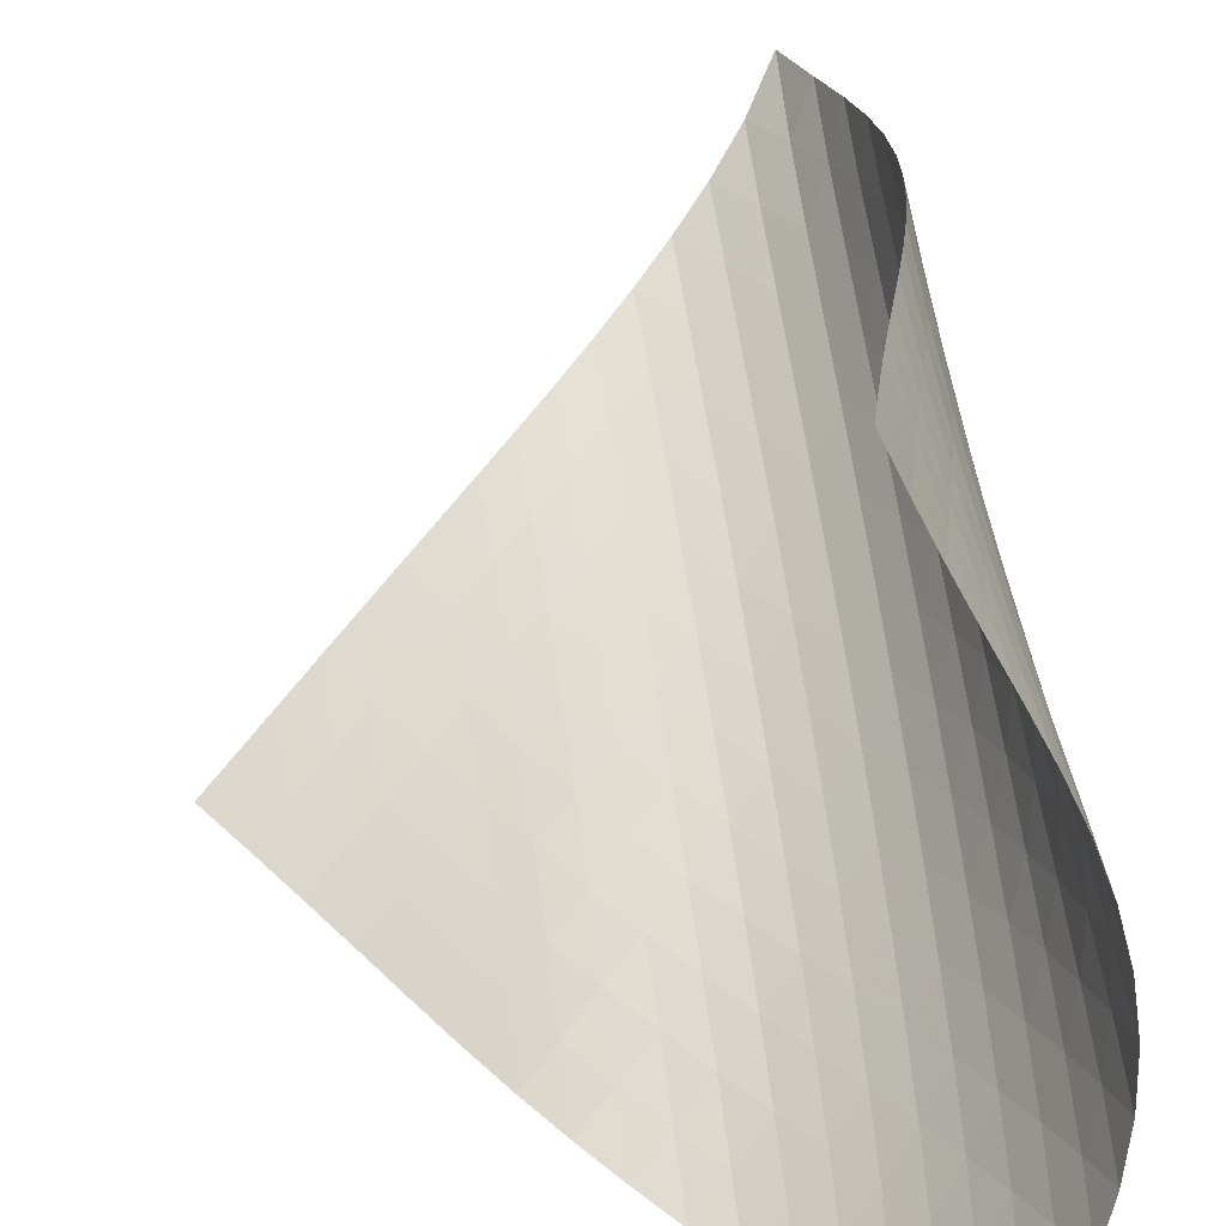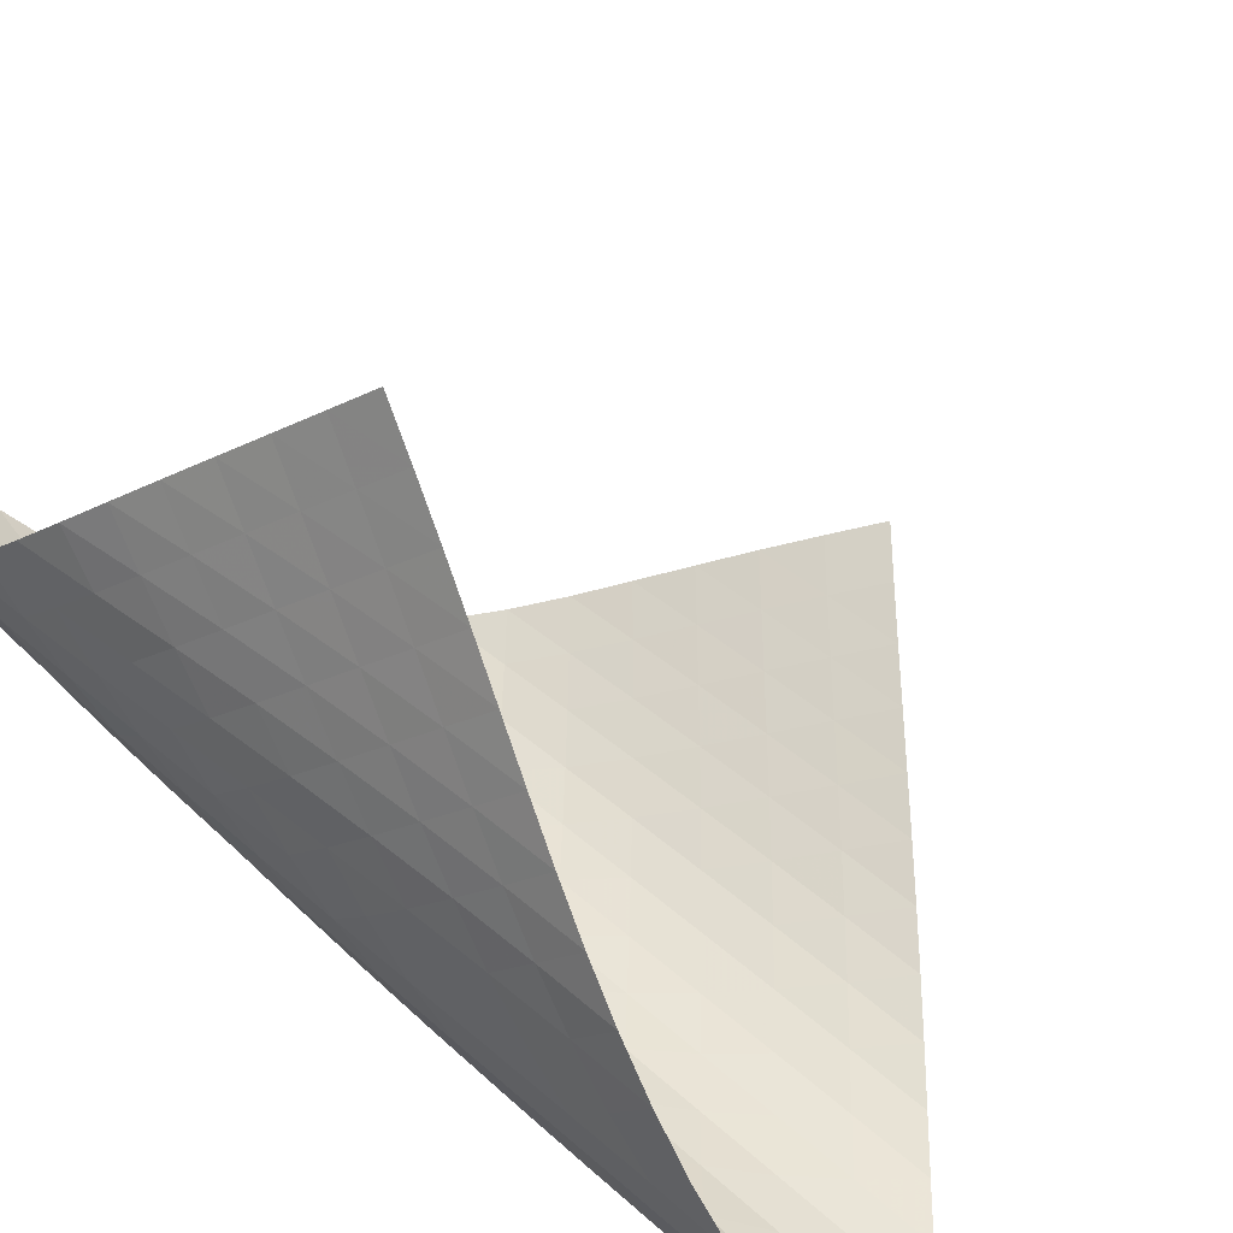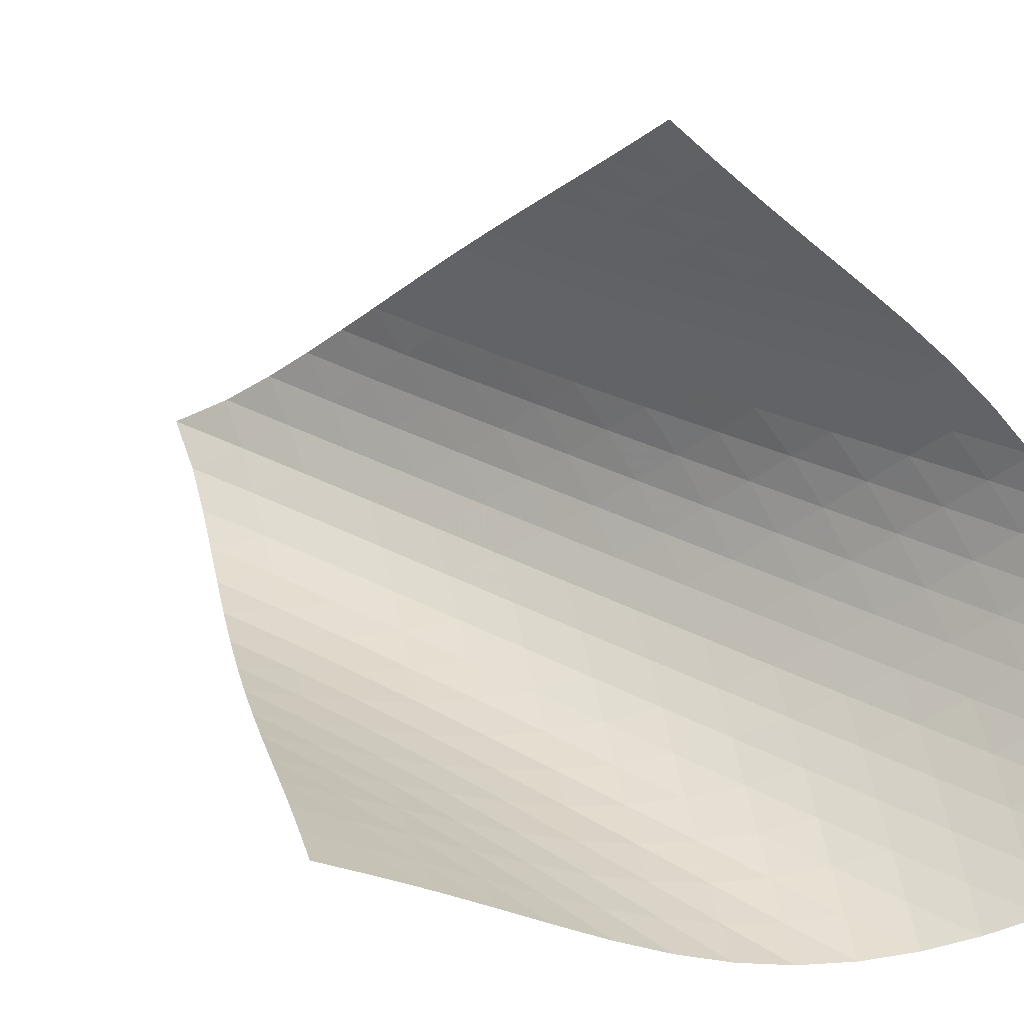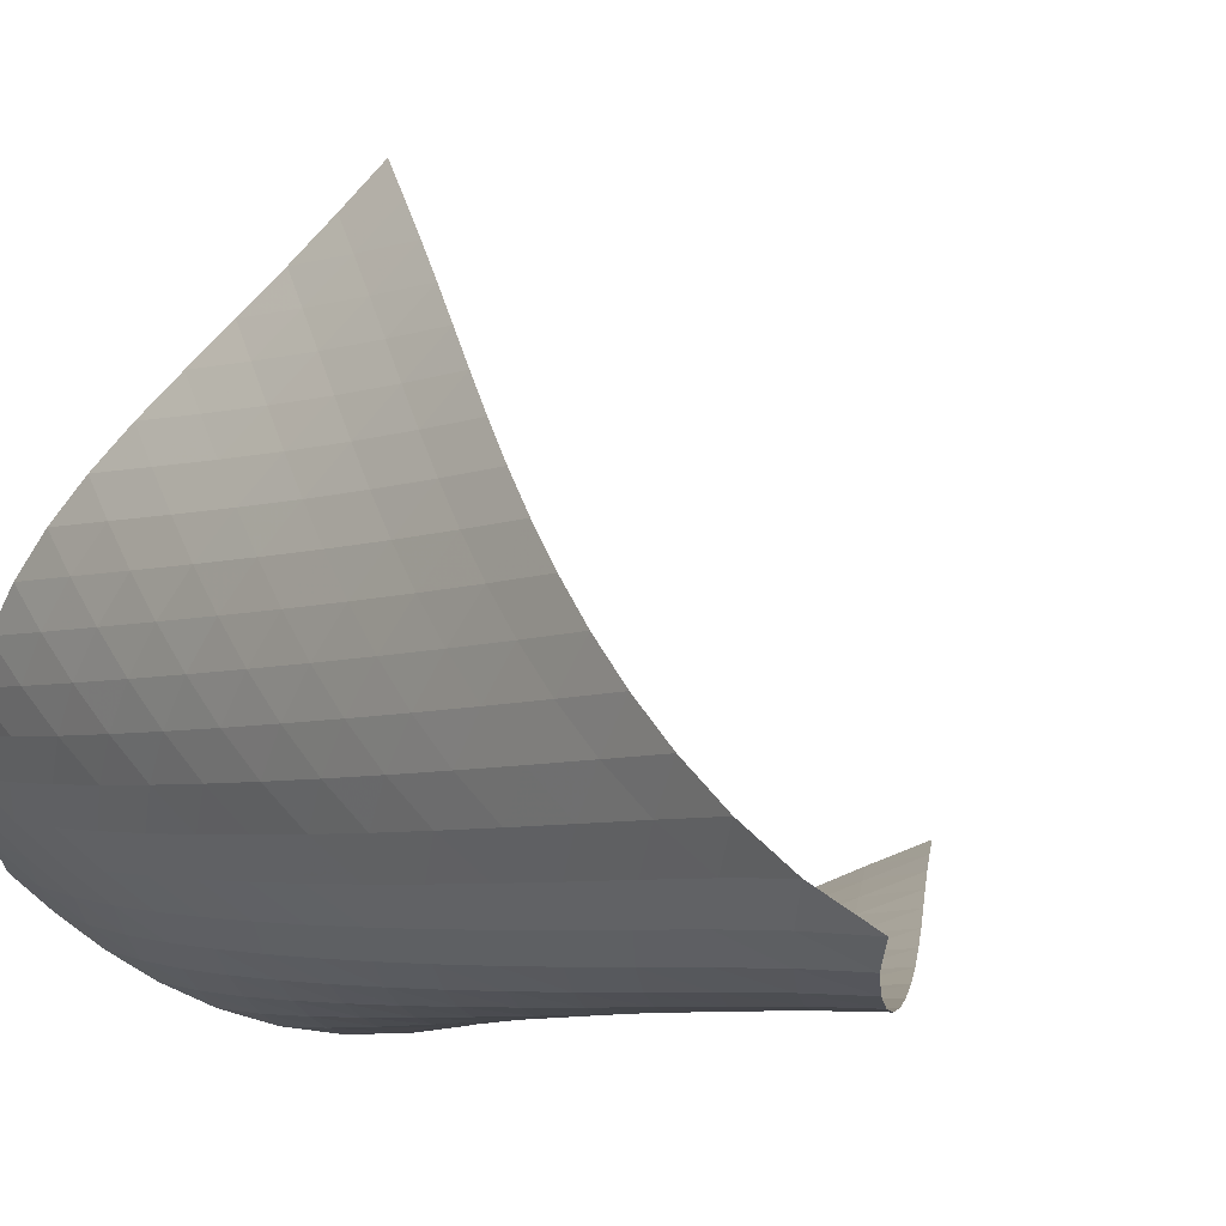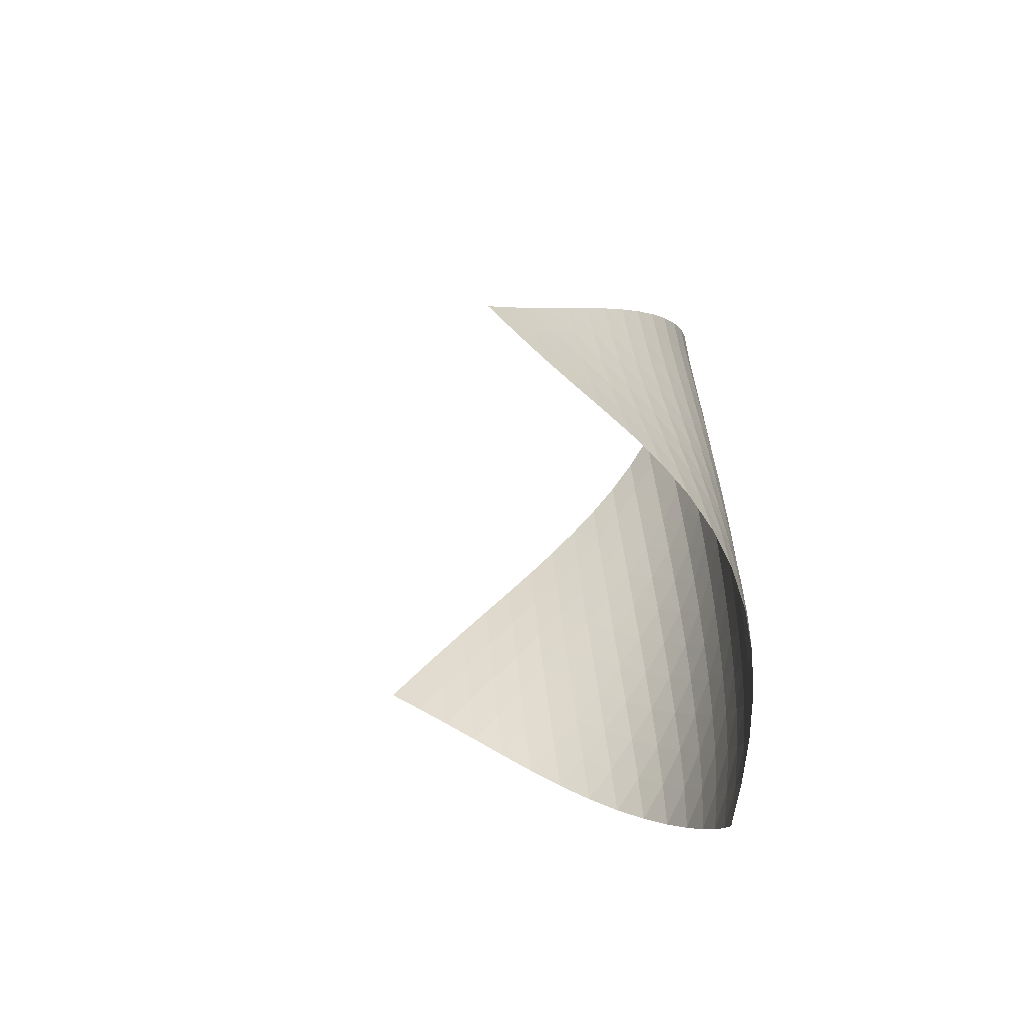
<metadata>
{"format":"obj","ext":"obj","renderer":"f3d","projection":"perspective","resolution":1024,"background":"white","views":[{"elev":64.5,"azim":-7.0,"up":"+Z"},{"elev":49.4,"azim":138.7,"up":"+Z"},{"elev":30.9,"azim":-52.3,"up":"+Z"},{"elev":-2.5,"azim":146.5,"up":"+Z"},{"elev":-56.0,"azim":32.4,"up":"+Y"}]}
</metadata>
<code>
v -6.504 -0.04901 6.504
v -7.205 -10.1 14.85
v -14.85 -10.1 7.205
v -6.747 -18.92 6.747
v -14.31 -9.448 7.038
v -13.76 -8.796 6.861
v -13.22 -8.141 6.672
v -12.68 -7.486 6.476
v -12.14 -6.831 6.279
v -11.6 -6.177 6.091
v -11.05 -5.524 5.922
v -10.48 -4.87 5.781
v -9.909 -4.216 5.679
v -9.326 -3.56 5.627
v -8.737 -2.9 5.635
v -8.149 -2.234 5.716
v -7.569 -1.555 5.88
v -7.013 -0.848 6.139
v -6.139 -0.848 7.013
v -5.88 -1.555 7.569
v -5.716 -2.234 8.149
v -5.635 -2.9 8.737
v -5.627 -3.56 9.326
v -5.679 -4.216 9.909
v -5.781 -4.87 10.48
v -5.922 -5.524 11.05
v -6.091 -6.177 11.6
v -6.279 -6.831 12.14
v -6.476 -7.486 12.68
v -6.672 -8.141 13.22
v -6.861 -8.796 13.76
v -7.038 -9.448 14.31
v -6.885 -10.66 14.28
v -6.552 -11.23 13.71
v -6.201 -11.79 13.15
v -5.842 -12.35 12.6
v -5.494 -12.91 12.03
v -5.185 -13.47 11.45
v -4.943 -14.05 10.85
v -4.797 -14.63 10.24
v -4.765 -15.23 9.623
v -4.858 -15.85 9.026
v -5.073 -16.46 8.469
v -5.392 -17.08 7.965
v -5.791 -17.7 7.515
v -6.248 -18.31 7.113
v -7.113 -18.31 6.248
v -7.515 -17.7 5.791
v -7.965 -17.08 5.392
v -8.469 -16.46 5.073
v -9.026 -15.85 4.858
v -9.623 -15.23 4.765
v -10.24 -14.63 4.797
v -10.85 -14.05 4.943
v -11.45 -13.47 5.185
v -12.03 -12.91 5.494
v -12.6 -12.35 5.842
v -13.15 -11.79 6.201
v -13.71 -11.23 6.552
v -14.28 -10.66 6.885
v -6.514 -1.487 6.514
v -6.991 -2.158 6.132
v -7.529 -2.824 5.859
v -8.099 -3.485 5.684
v -8.684 -4.141 5.596
v -9.272 -4.796 5.581
v -9.855 -5.448 5.626
v -10.43 -6.099 5.721
v -11 -6.751 5.852
v -11.55 -7.402 6.011
v -12.1 -8.055 6.186
v -12.64 -8.709 6.368
v -13.19 -9.362 6.547
v -13.73 -10.01 6.72
v -6.132 -2.158 6.991
v -6.49 -2.79 6.49
v -6.951 -3.435 6.095
v -7.482 -4.084 5.812
v -8.05 -4.733 5.63
v -8.634 -5.382 5.535
v -9.223 -6.03 5.513
v -9.808 -6.678 5.551
v -10.38 -7.326 5.636
v -10.95 -7.975 5.757
v -11.51 -8.625 5.903
v -12.06 -9.276 6.063
v -12.61 -9.927 6.228
v -13.16 -10.58 6.391
v -5.859 -2.824 7.529
v -6.095 -3.435 6.951
v -6.45 -4.062 6.45
v -6.908 -4.697 6.051
v -7.436 -5.337 5.76
v -8.003 -5.978 5.569
v -8.588 -6.621 5.464
v -9.179 -7.263 5.431
v -9.767 -7.906 5.456
v -10.35 -8.551 5.527
v -10.92 -9.196 5.633
v -11.48 -9.843 5.762
v -12.04 -10.49 5.903
v -12.6 -11.14 6.05
v -5.684 -3.485 8.099
v -5.812 -4.084 7.482
v -6.051 -4.697 6.908
v -6.41 -5.321 6.41
v -6.869 -5.951 6.01
v -7.395 -6.585 5.712
v -7.961 -7.221 5.509
v -8.547 -7.857 5.39
v -9.14 -8.494 5.34
v -9.731 -9.132 5.346
v -10.32 -9.772 5.398
v -10.9 -10.41 5.482
v -11.47 -11.06 5.588
v -12.03 -11.7 5.709
v -5.596 -4.141 8.684
v -5.63 -4.733 8.05
v -5.76 -5.337 7.436
v -6.01 -5.951 6.869
v -6.377 -6.574 6.377
v -6.836 -7.201 5.976
v -7.361 -7.83 5.671
v -7.925 -8.461 5.455
v -8.511 -9.091 5.317
v -9.105 -9.723 5.245
v -9.701 -10.36 5.227
v -10.29 -10.99 5.252
v -10.88 -11.63 5.309
v -11.46 -12.27 5.39
v -5.581 -4.796 9.272
v -5.535 -5.382 8.634
v -5.569 -5.978 8.003
v -5.712 -6.585 7.395
v -5.976 -7.201 6.836
v -6.351 -7.823 6.351
v -6.812 -8.447 5.951
v -7.334 -9.073 5.639
v -7.896 -9.699 5.407
v -8.48 -10.32 5.248
v -9.076 -10.95 5.15
v -9.676 -11.58 5.103
v -10.27 -12.21 5.096
v -10.87 -12.84 5.124
v -5.626 -5.448 9.855
v -5.513 -6.03 9.223
v -5.464 -6.621 8.588
v -5.509 -7.221 7.961
v -5.671 -7.83 7.361
v -5.951 -8.447 6.812
v -6.334 -9.069 6.334
v -6.796 -9.691 5.935
v -7.317 -10.31 5.615
v -7.875 -10.94 5.368
v -8.457 -11.56 5.185
v -9.052 -12.18 5.058
v -9.653 -12.8 4.977
v -10.26 -13.42 4.938
v -5.721 -6.099 10.43
v -5.551 -6.678 9.808
v -5.431 -7.263 9.179
v -5.39 -7.857 8.547
v -5.455 -8.461 7.925
v -5.639 -9.073 7.334
v -5.935 -9.691 6.796
v -6.326 -10.31 6.326
v -6.791 -10.93 5.928
v -7.309 -11.55 5.601
v -7.863 -12.17 5.337
v -8.441 -12.79 5.129
v -9.033 -13.4 4.97
v -9.635 -14.02 4.858
v -5.852 -6.751 11
v -5.636 -7.326 10.38
v -5.456 -7.906 9.767
v -5.34 -8.494 9.14
v -5.317 -9.091 8.511
v -5.407 -9.699 7.896
v -5.615 -10.31 7.317
v -5.928 -10.93 6.791
v -6.329 -11.55 6.329
v -6.797 -12.17 5.933
v -7.312 -12.79 5.598
v -7.861 -13.4 5.316
v -8.433 -14.01 5.084
v -9.022 -14.62 4.897
v -6.011 -7.402 11.55
v -5.757 -7.975 10.95
v -5.527 -8.551 10.35
v -5.346 -9.132 9.731
v -5.245 -9.723 9.105
v -5.248 -10.32 8.48
v -5.368 -10.94 7.875
v -5.601 -11.55 7.309
v -5.933 -12.17 6.797
v -6.344 -12.79 6.344
v -6.814 -13.41 5.95
v -7.327 -14.02 5.607
v -7.871 -14.63 5.311
v -8.438 -15.24 5.059
v -6.186 -8.055 12.1
v -5.903 -8.625 11.51
v -5.633 -9.196 10.92
v -5.398 -9.772 10.32
v -5.227 -10.36 9.701
v -5.15 -10.95 9.076
v -5.185 -11.56 8.457
v -5.337 -12.17 7.863
v -5.598 -12.79 7.312
v -5.95 -13.41 6.814
v -6.373 -14.03 6.373
v -6.847 -14.64 5.982
v -7.36 -15.25 5.636
v -7.901 -15.86 5.332
v -6.368 -8.709 12.64
v -6.063 -9.276 12.06
v -5.762 -9.843 11.48
v -5.482 -10.41 10.9
v -5.252 -10.99 10.29
v -5.103 -11.58 9.676
v -5.058 -12.18 9.052
v -5.129 -12.79 8.441
v -5.316 -13.4 7.861
v -5.607 -14.02 7.327
v -5.982 -14.64 6.847
v -6.419 -15.26 6.419
v -6.902 -15.87 6.037
v -7.419 -16.48 5.695
v -6.547 -9.362 13.19
v -6.228 -9.927 12.61
v -5.903 -10.49 12.04
v -5.588 -11.06 11.47
v -5.309 -11.63 10.88
v -5.096 -12.21 10.27
v -4.977 -12.8 9.653
v -4.97 -13.4 9.033
v -5.084 -14.01 8.433
v -5.311 -14.63 7.871
v -5.636 -15.25 7.36
v -6.037 -15.87 6.902
v -6.493 -16.49 6.493
v -6.989 -17.1 6.125
v -6.72 -10.01 13.73
v -6.391 -10.58 13.16
v -6.05 -11.14 12.6
v -5.709 -11.7 12.03
v -5.39 -12.27 11.46
v -5.124 -12.84 10.87
v -4.938 -13.42 10.26
v -4.858 -14.02 9.635
v -4.897 -14.62 9.022
v -5.059 -15.24 8.438
v -5.332 -15.86 7.901
v -5.695 -16.48 7.419
v -6.125 -17.1 6.989
v -6.602 -17.71 6.602
f 256 46 4
f 256 4 47
f 5 74 60
f 5 60 3
f 74 88 59
f 74 59 60
f 88 102 58
f 88 58 59
f 102 116 57
f 102 57 58
f 116 130 56
f 116 56 57
f 130 144 55
f 130 55 56
f 144 158 54
f 144 54 55
f 158 172 53
f 158 53 54
f 172 186 52
f 172 52 53
f 186 200 51
f 186 51 52
f 200 214 50
f 200 50 51
f 214 228 49
f 214 49 50
f 228 242 48
f 228 48 49
f 242 256 47
f 242 47 48
f 1 19 61
f 1 61 18
f 18 61 62
f 18 62 17
f 17 62 63
f 17 63 16
f 16 63 64
f 16 64 15
f 15 64 65
f 15 65 14
f 14 65 66
f 14 66 13
f 13 66 67
f 13 67 12
f 12 67 68
f 12 68 11
f 11 68 69
f 11 69 10
f 10 69 70
f 10 70 9
f 9 70 71
f 9 71 8
f 8 71 72
f 8 72 7
f 7 72 73
f 7 73 6
f 6 73 74
f 6 74 5
f 19 20 75
f 19 75 61
f 61 75 76
f 61 76 62
f 62 76 77
f 62 77 63
f 63 77 78
f 63 78 64
f 64 78 79
f 64 79 65
f 65 79 80
f 65 80 66
f 66 80 81
f 66 81 67
f 67 81 82
f 67 82 68
f 68 82 83
f 68 83 69
f 69 83 84
f 69 84 70
f 70 84 85
f 70 85 71
f 71 85 86
f 71 86 72
f 72 86 87
f 72 87 73
f 73 87 88
f 73 88 74
f 20 21 89
f 20 89 75
f 75 89 90
f 75 90 76
f 76 90 91
f 76 91 77
f 77 91 92
f 77 92 78
f 78 92 93
f 78 93 79
f 79 93 94
f 79 94 80
f 80 94 95
f 80 95 81
f 81 95 96
f 81 96 82
f 82 96 97
f 82 97 83
f 83 97 98
f 83 98 84
f 84 98 99
f 84 99 85
f 85 99 100
f 85 100 86
f 86 100 101
f 86 101 87
f 87 101 102
f 87 102 88
f 21 22 103
f 21 103 89
f 89 103 104
f 89 104 90
f 90 104 105
f 90 105 91
f 91 105 106
f 91 106 92
f 92 106 107
f 92 107 93
f 93 107 108
f 93 108 94
f 94 108 109
f 94 109 95
f 95 109 110
f 95 110 96
f 96 110 111
f 96 111 97
f 97 111 112
f 97 112 98
f 98 112 113
f 98 113 99
f 99 113 114
f 99 114 100
f 100 114 115
f 100 115 101
f 101 115 116
f 101 116 102
f 22 23 117
f 22 117 103
f 103 117 118
f 103 118 104
f 104 118 119
f 104 119 105
f 105 119 120
f 105 120 106
f 106 120 121
f 106 121 107
f 107 121 122
f 107 122 108
f 108 122 123
f 108 123 109
f 109 123 124
f 109 124 110
f 110 124 125
f 110 125 111
f 111 125 126
f 111 126 112
f 112 126 127
f 112 127 113
f 113 127 128
f 113 128 114
f 114 128 129
f 114 129 115
f 115 129 130
f 115 130 116
f 23 24 131
f 23 131 117
f 117 131 132
f 117 132 118
f 118 132 133
f 118 133 119
f 119 133 134
f 119 134 120
f 120 134 135
f 120 135 121
f 121 135 136
f 121 136 122
f 122 136 137
f 122 137 123
f 123 137 138
f 123 138 124
f 124 138 139
f 124 139 125
f 125 139 140
f 125 140 126
f 126 140 141
f 126 141 127
f 127 141 142
f 127 142 128
f 128 142 143
f 128 143 129
f 129 143 144
f 129 144 130
f 24 25 145
f 24 145 131
f 131 145 146
f 131 146 132
f 132 146 147
f 132 147 133
f 133 147 148
f 133 148 134
f 134 148 149
f 134 149 135
f 135 149 150
f 135 150 136
f 136 150 151
f 136 151 137
f 137 151 152
f 137 152 138
f 138 152 153
f 138 153 139
f 139 153 154
f 139 154 140
f 140 154 155
f 140 155 141
f 141 155 156
f 141 156 142
f 142 156 157
f 142 157 143
f 143 157 158
f 143 158 144
f 25 26 159
f 25 159 145
f 145 159 160
f 145 160 146
f 146 160 161
f 146 161 147
f 147 161 162
f 147 162 148
f 148 162 163
f 148 163 149
f 149 163 164
f 149 164 150
f 150 164 165
f 150 165 151
f 151 165 166
f 151 166 152
f 152 166 167
f 152 167 153
f 153 167 168
f 153 168 154
f 154 168 169
f 154 169 155
f 155 169 170
f 155 170 156
f 156 170 171
f 156 171 157
f 157 171 172
f 157 172 158
f 26 27 173
f 26 173 159
f 159 173 174
f 159 174 160
f 160 174 175
f 160 175 161
f 161 175 176
f 161 176 162
f 162 176 177
f 162 177 163
f 163 177 178
f 163 178 164
f 164 178 179
f 164 179 165
f 165 179 180
f 165 180 166
f 166 180 181
f 166 181 167
f 167 181 182
f 167 182 168
f 168 182 183
f 168 183 169
f 169 183 184
f 169 184 170
f 170 184 185
f 170 185 171
f 171 185 186
f 171 186 172
f 27 28 187
f 27 187 173
f 173 187 188
f 173 188 174
f 174 188 189
f 174 189 175
f 175 189 190
f 175 190 176
f 176 190 191
f 176 191 177
f 177 191 192
f 177 192 178
f 178 192 193
f 178 193 179
f 179 193 194
f 179 194 180
f 180 194 195
f 180 195 181
f 181 195 196
f 181 196 182
f 182 196 197
f 182 197 183
f 183 197 198
f 183 198 184
f 184 198 199
f 184 199 185
f 185 199 200
f 185 200 186
f 28 29 201
f 28 201 187
f 187 201 202
f 187 202 188
f 188 202 203
f 188 203 189
f 189 203 204
f 189 204 190
f 190 204 205
f 190 205 191
f 191 205 206
f 191 206 192
f 192 206 207
f 192 207 193
f 193 207 208
f 193 208 194
f 194 208 209
f 194 209 195
f 195 209 210
f 195 210 196
f 196 210 211
f 196 211 197
f 197 211 212
f 197 212 198
f 198 212 213
f 198 213 199
f 199 213 214
f 199 214 200
f 29 30 215
f 29 215 201
f 201 215 216
f 201 216 202
f 202 216 217
f 202 217 203
f 203 217 218
f 203 218 204
f 204 218 219
f 204 219 205
f 205 219 220
f 205 220 206
f 206 220 221
f 206 221 207
f 207 221 222
f 207 222 208
f 208 222 223
f 208 223 209
f 209 223 224
f 209 224 210
f 210 224 225
f 210 225 211
f 211 225 226
f 211 226 212
f 212 226 227
f 212 227 213
f 213 227 228
f 213 228 214
f 30 31 229
f 30 229 215
f 215 229 230
f 215 230 216
f 216 230 231
f 216 231 217
f 217 231 232
f 217 232 218
f 218 232 233
f 218 233 219
f 219 233 234
f 219 234 220
f 220 234 235
f 220 235 221
f 221 235 236
f 221 236 222
f 222 236 237
f 222 237 223
f 223 237 238
f 223 238 224
f 224 238 239
f 224 239 225
f 225 239 240
f 225 240 226
f 226 240 241
f 226 241 227
f 227 241 242
f 227 242 228
f 31 32 243
f 31 243 229
f 229 243 244
f 229 244 230
f 230 244 245
f 230 245 231
f 231 245 246
f 231 246 232
f 232 246 247
f 232 247 233
f 233 247 248
f 233 248 234
f 234 248 249
f 234 249 235
f 235 249 250
f 235 250 236
f 236 250 251
f 236 251 237
f 237 251 252
f 237 252 238
f 238 252 253
f 238 253 239
f 239 253 254
f 239 254 240
f 240 254 255
f 240 255 241
f 241 255 256
f 241 256 242
f 32 2 33
f 32 33 243
f 243 33 34
f 243 34 244
f 244 34 35
f 244 35 245
f 245 35 36
f 245 36 246
f 246 36 37
f 246 37 247
f 247 37 38
f 247 38 248
f 248 38 39
f 248 39 249
f 249 39 40
f 249 40 250
f 250 40 41
f 250 41 251
f 251 41 42
f 251 42 252
f 252 42 43
f 252 43 253
f 253 43 44
f 253 44 254
f 254 44 45
f 254 45 255
f 255 45 46
f 255 46 256

</code>
